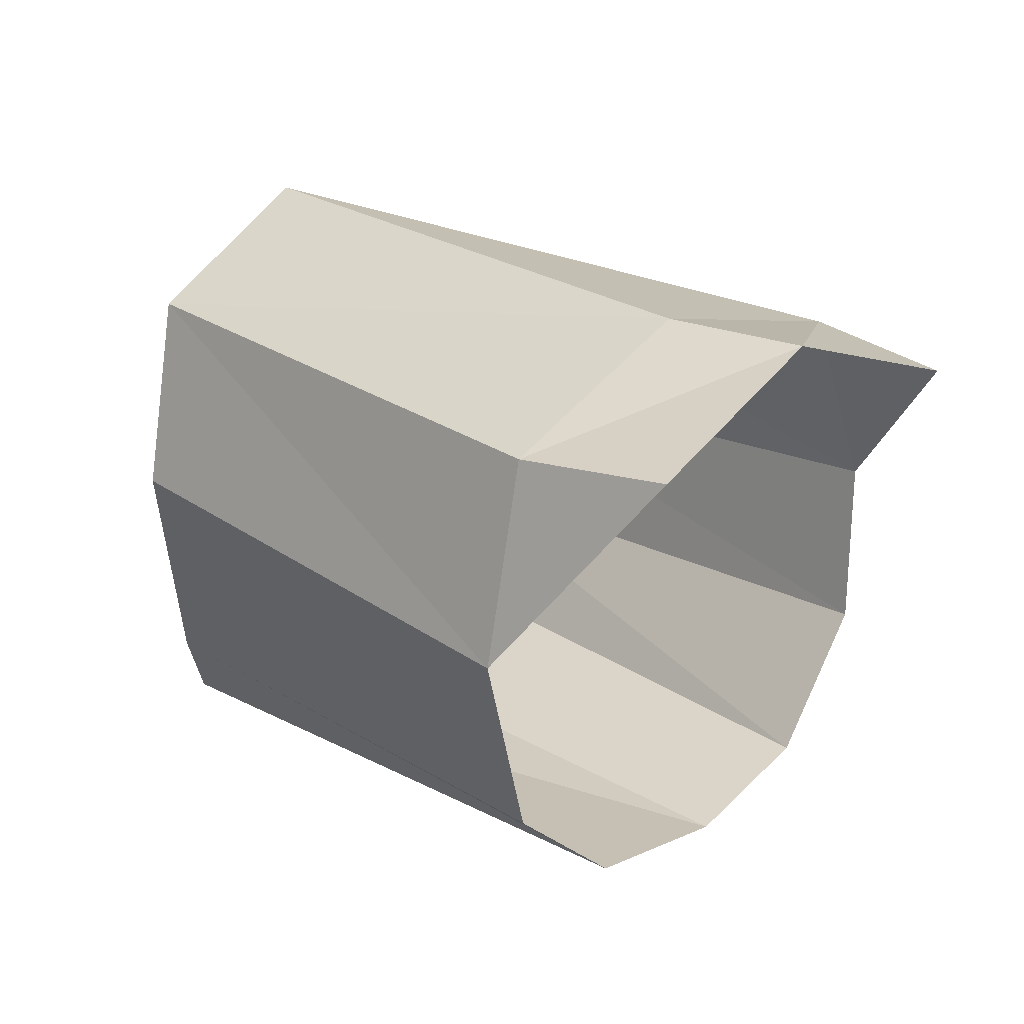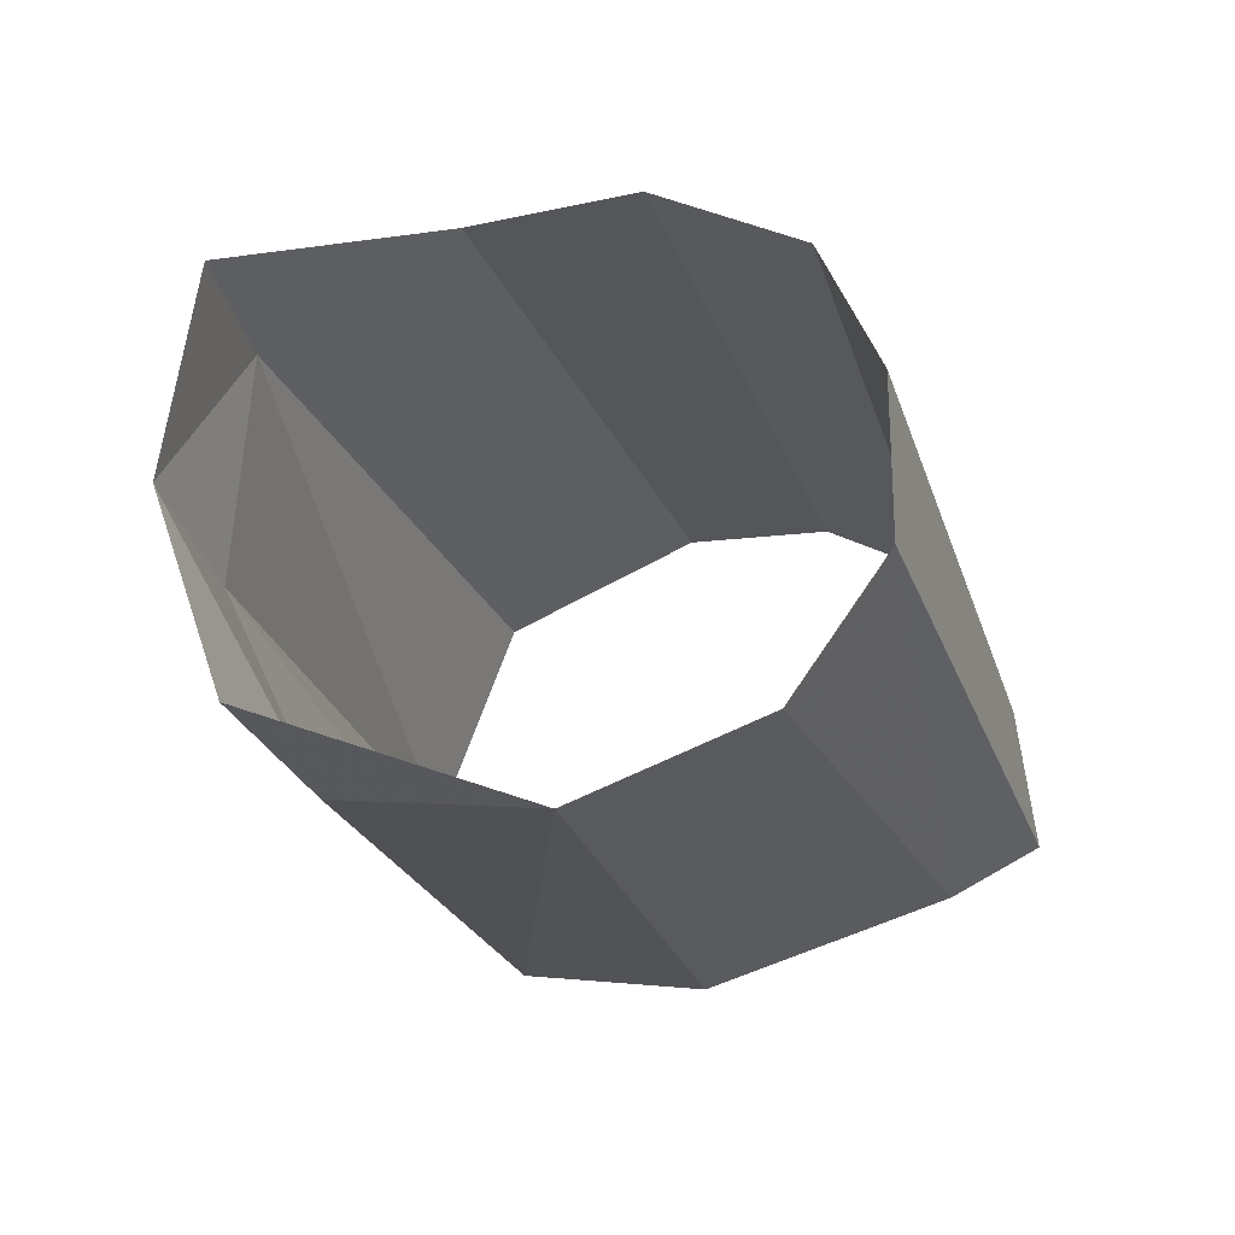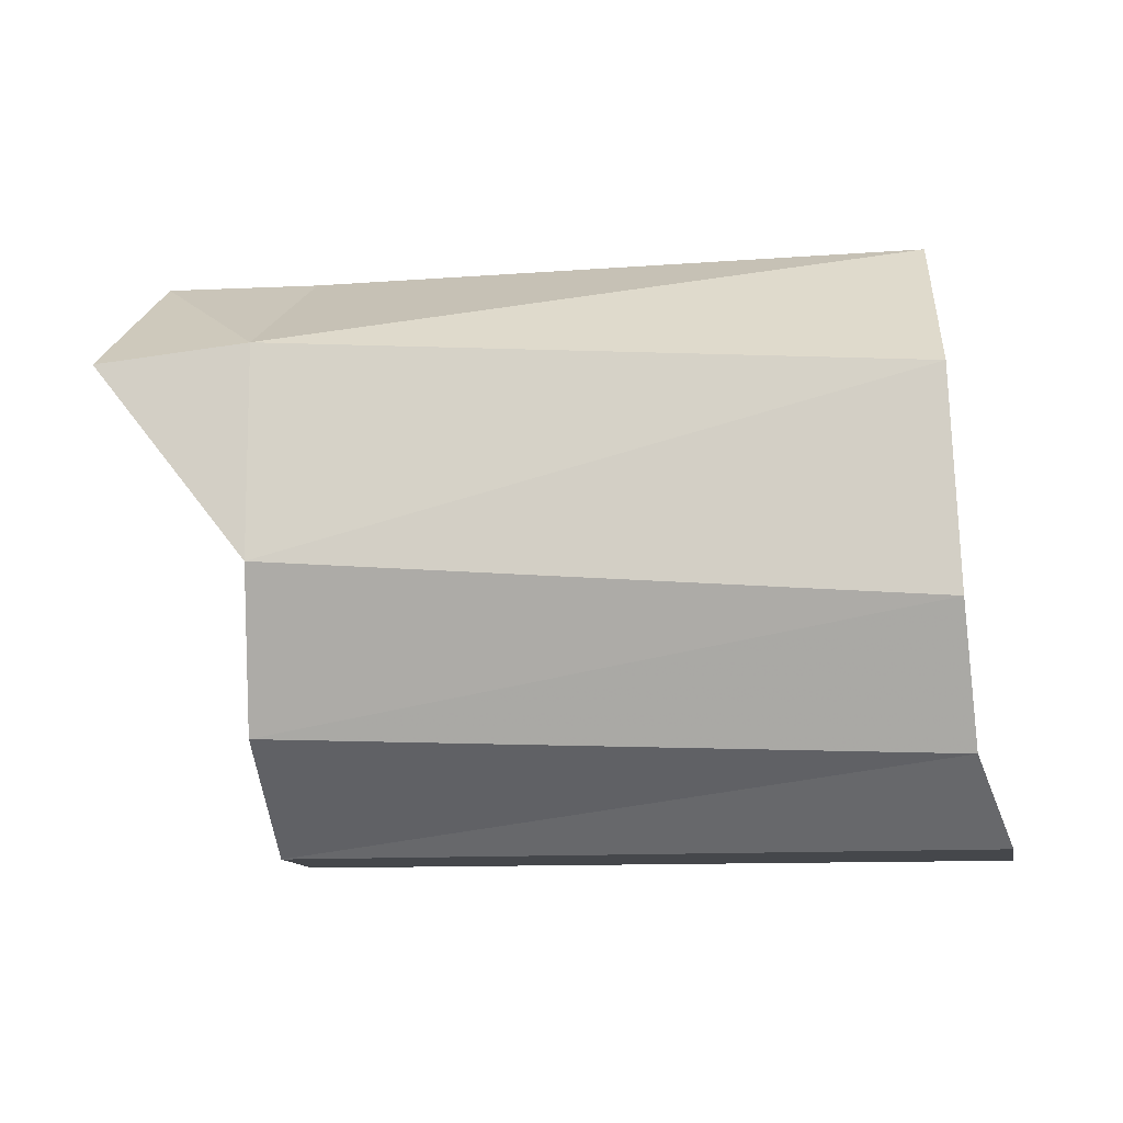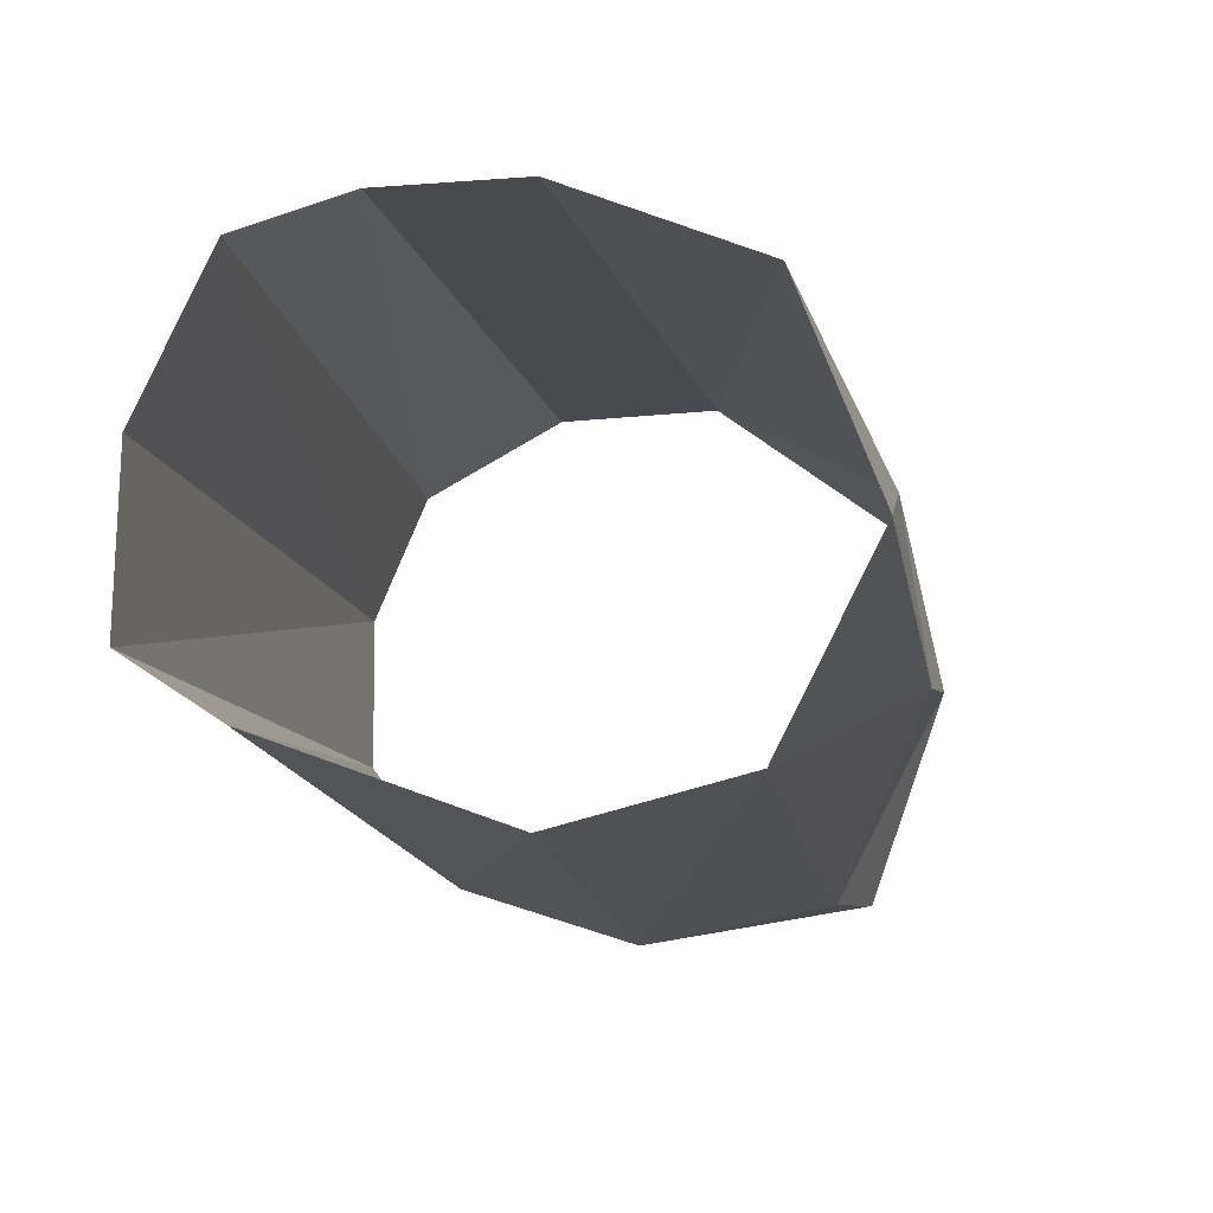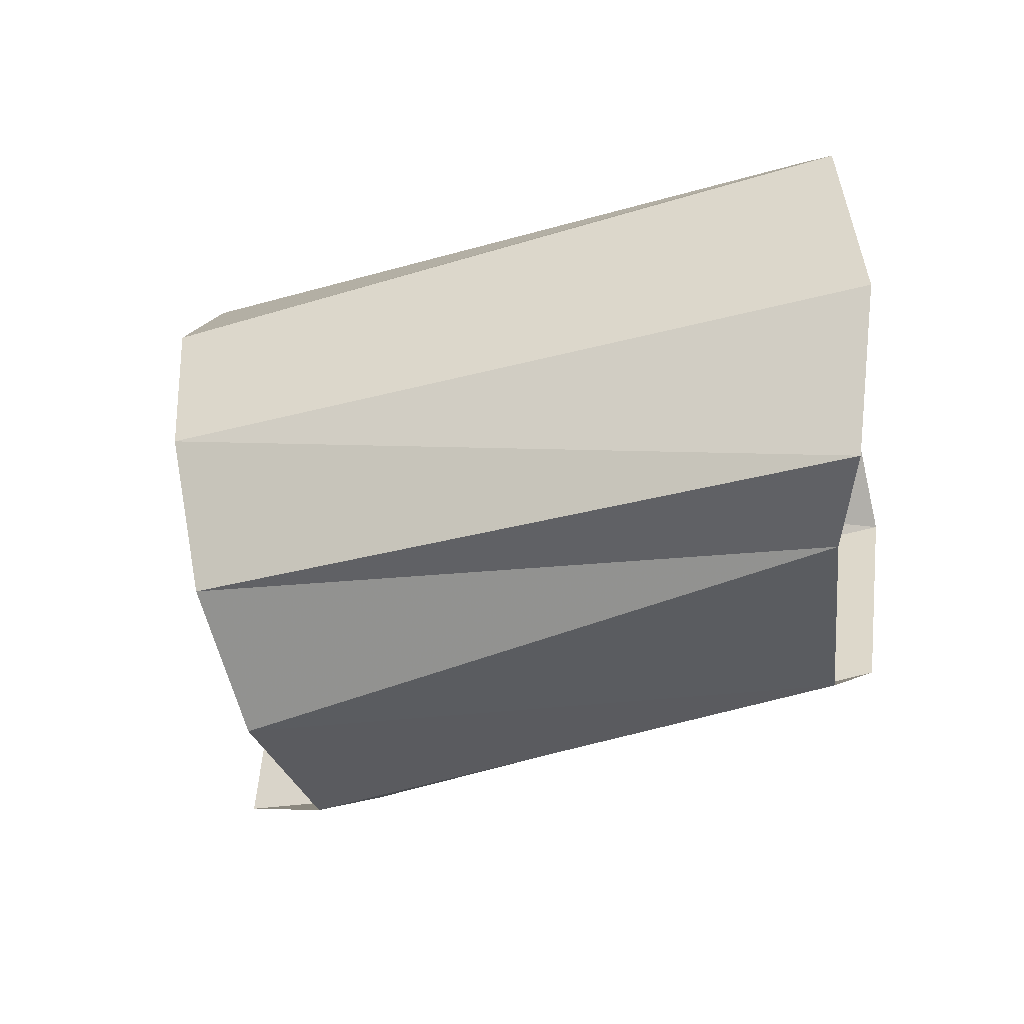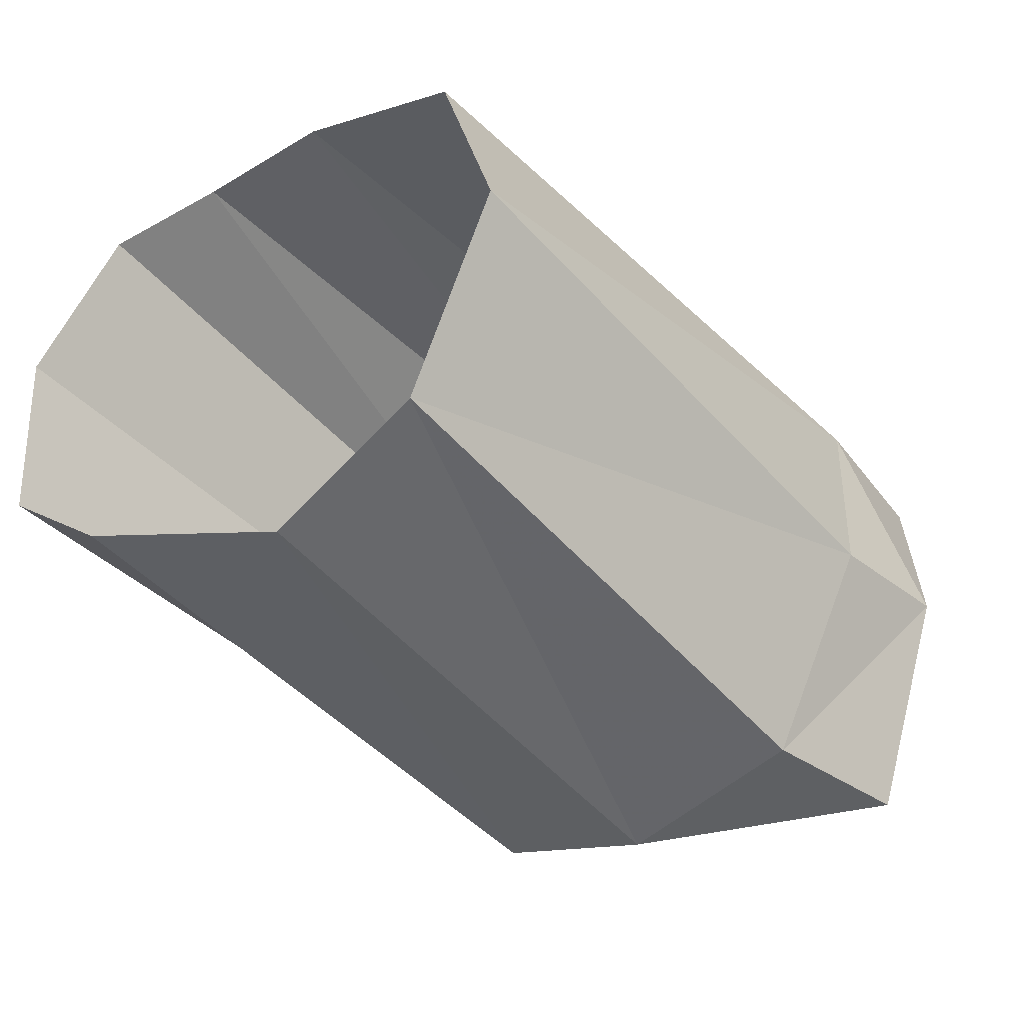
<metadata>
{"format":"obj","ext":"obj","renderer":"f3d","projection":"perspective","resolution":1024,"background":"white","views":[{"elev":19.8,"azim":-143.0,"up":"+Y"},{"elev":-34.1,"azim":-71.9,"up":"+Z"},{"elev":10.6,"azim":-3.0,"up":"+Y"},{"elev":-5.0,"azim":103.7,"up":"+Z"},{"elev":-15.5,"azim":17.8,"up":"+Z"},{"elev":-35.4,"azim":134.0,"up":"+Z"}]}
</metadata>
<code>
v -0.03285 0.009844 -0.000166
v -0.03094 0.01177 -0.006313
v -0.02769 0.01062 0.000614
v -0.02778 0.004045 0.003831
v -0.00562 0.003352 0.007026
v -0.005817 0.01031 0.004293
v -0.002437 -0.008037 -0.006328
v -0.00374 -0.005064 -0.00846
v -0.02484 -0.004668 -0.01339
v -0.02537 -0.008145 -0.009089
v -0.00338 -0.005307 0.005307
v -0.001932 -0.007529 -0.000418
v -0.004989 -0.001714 0.006832
v -0.0248 0.001809 -0.01531
v -0.025 0.008692 -0.01388
v -0.005042 0.009889 -0.009711
v -0.005421 0.003231 -0.01144
v -0.0278 -0.001776 0.003633
v -0.02627 -0.008438 -0.003699
v -0.02704 -0.006671 0.000838
v -0.02583 0.01192 -0.006479
v -0.03078 0.009088 -0.01405
v -0.005123 0.01332 -0.002955
f 3 4 6
f 6 4 5
f 15 16 14
f 14 16 17
f 21 15 2
f 2 15 22
f 15 14 22
f 21 2 3
f 3 2 1
f 21 3 23
f 23 3 6
f 14 17 9
f 9 17 8
f 1 4 3
f 13 5 18
f 18 5 4
f 7 10 8
f 8 10 9
f 12 11 19
f 19 11 20
f 11 13 20
f 20 13 18
f 12 19 7
f 7 19 10
f 23 16 21
f 21 16 15

</code>
